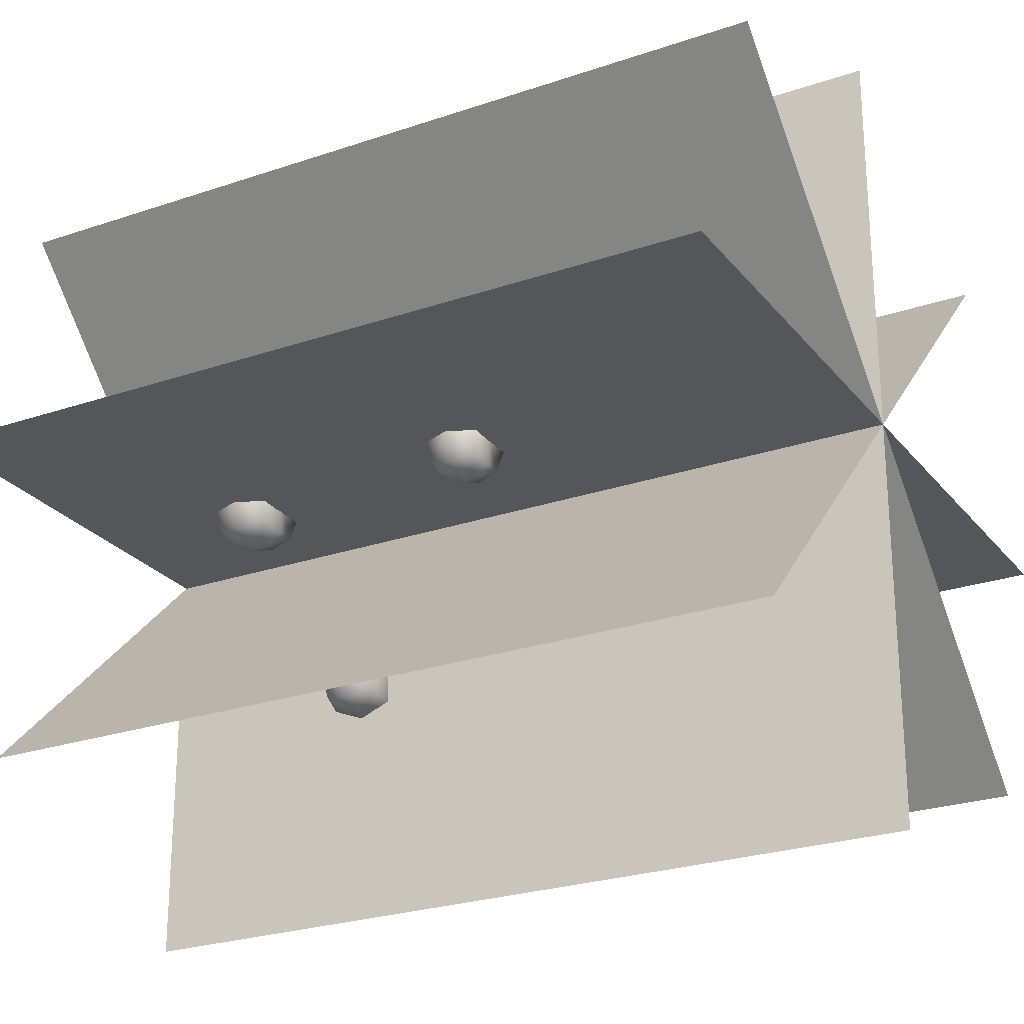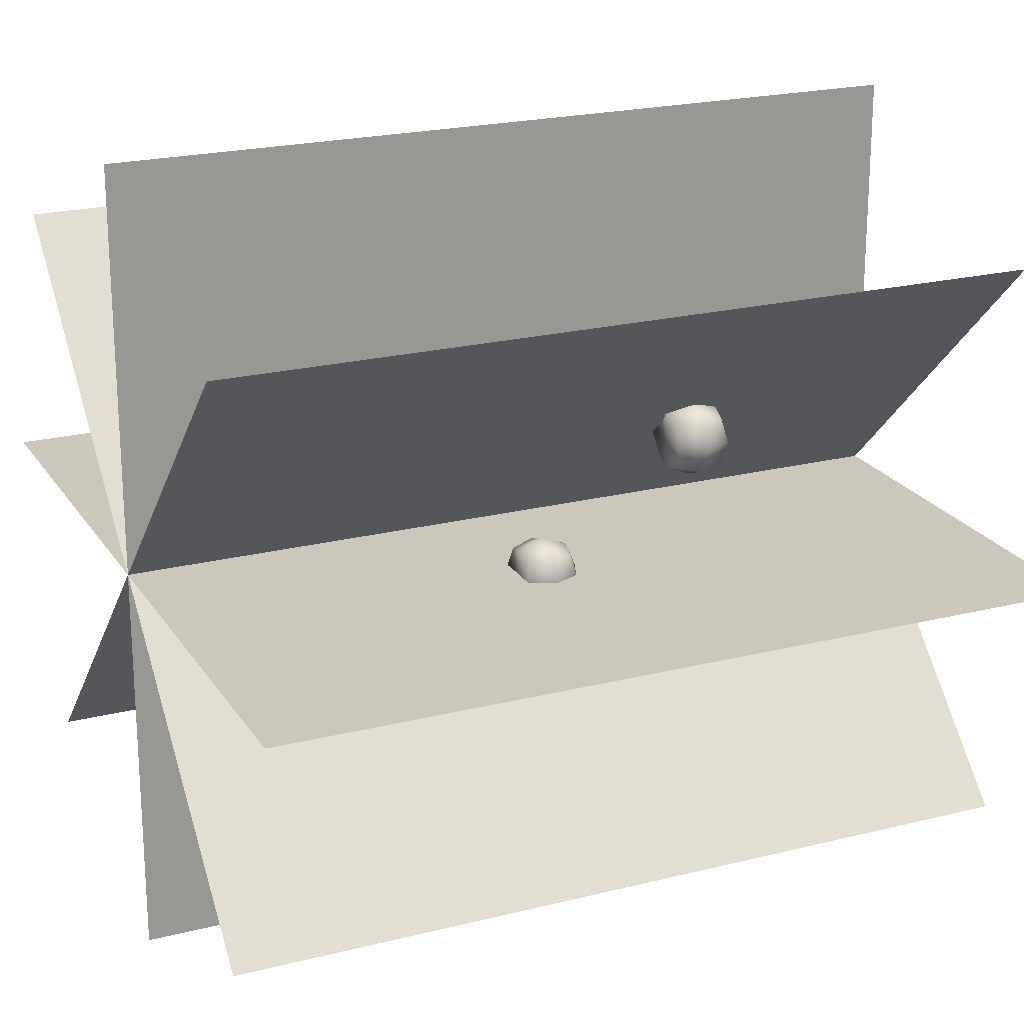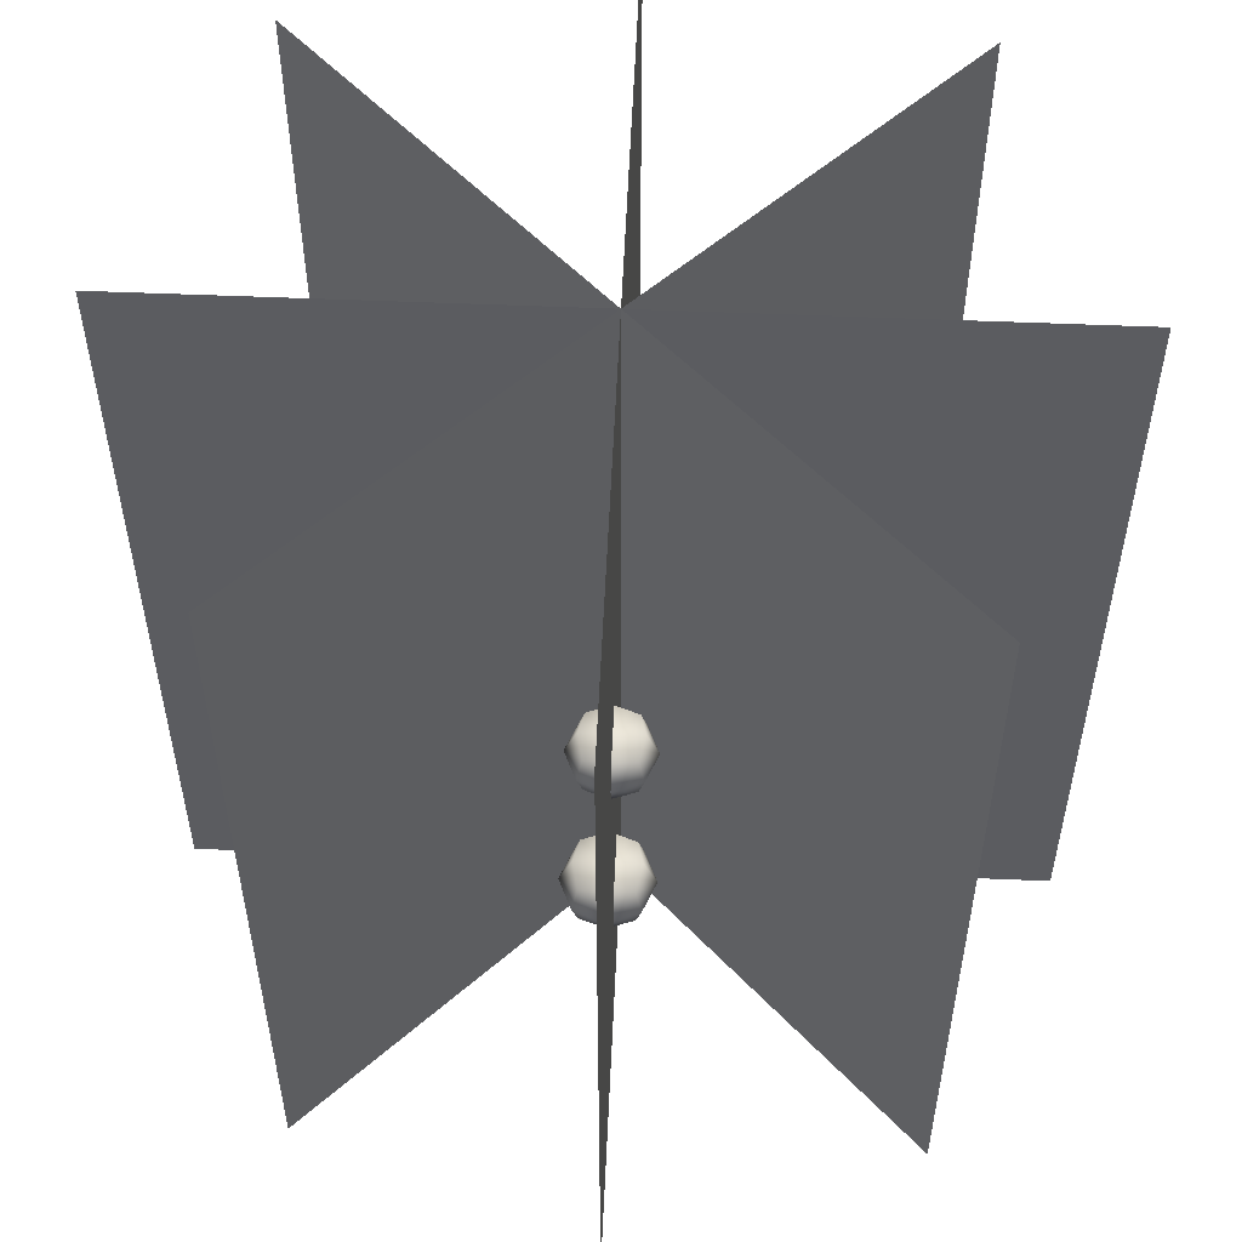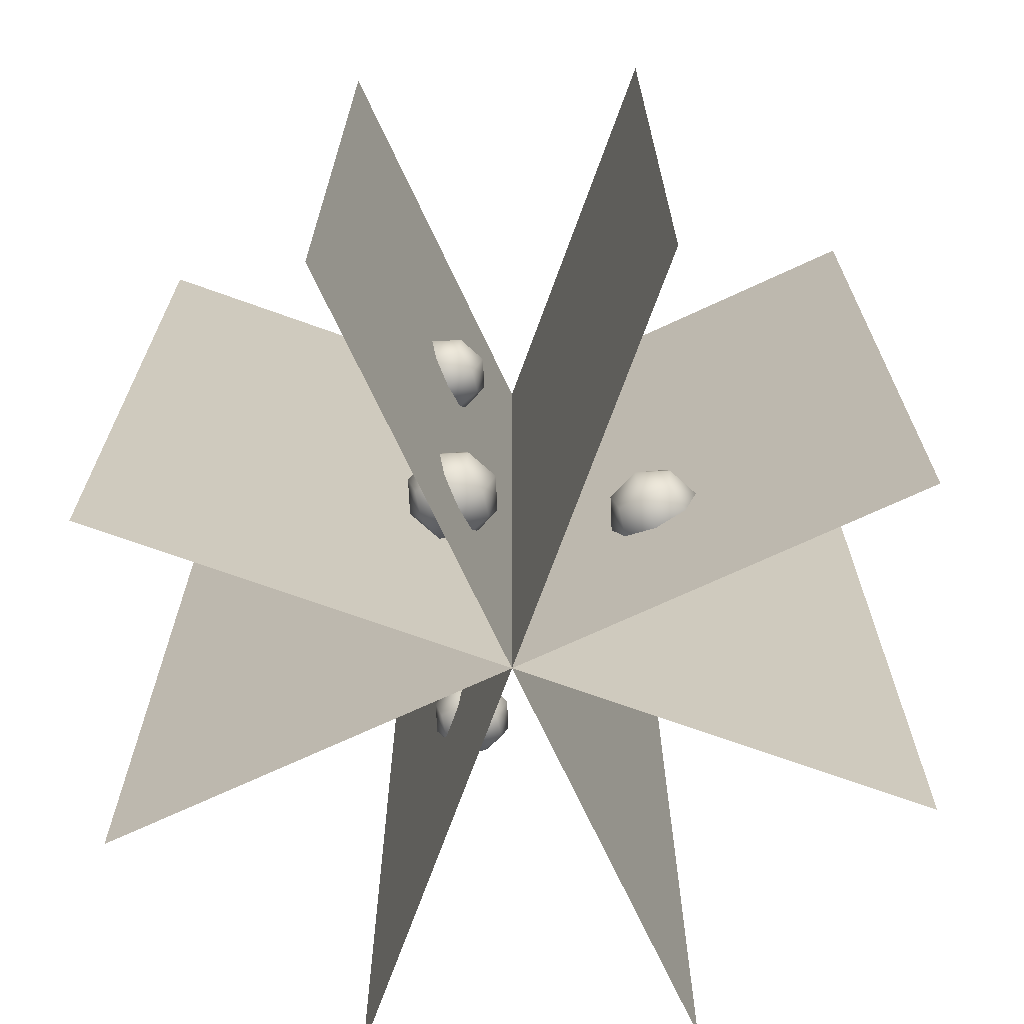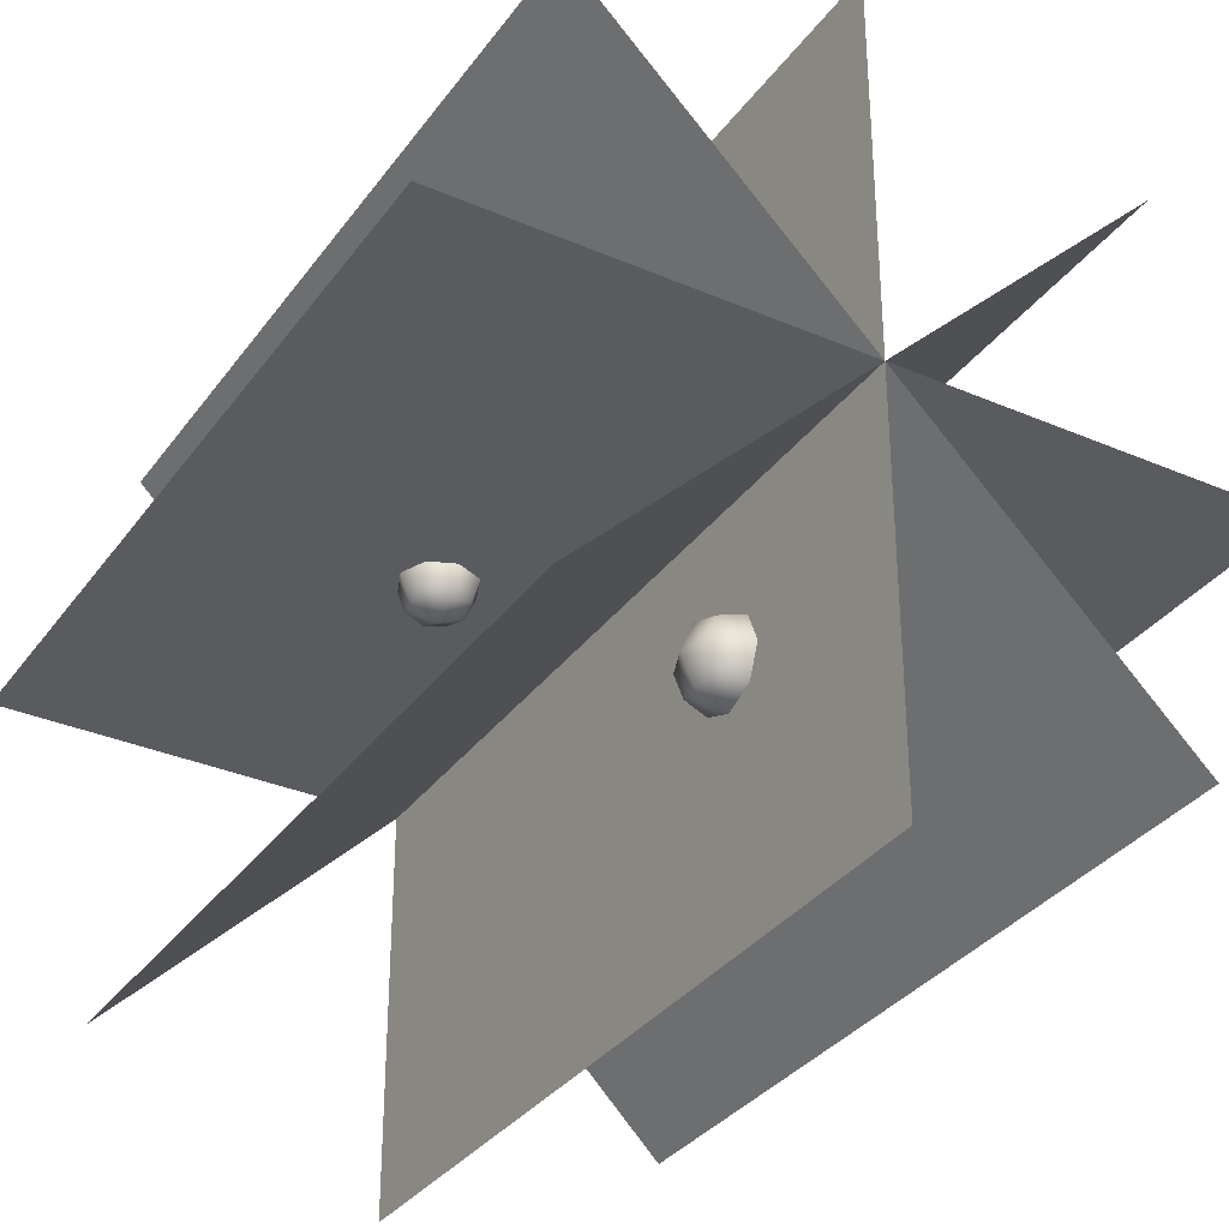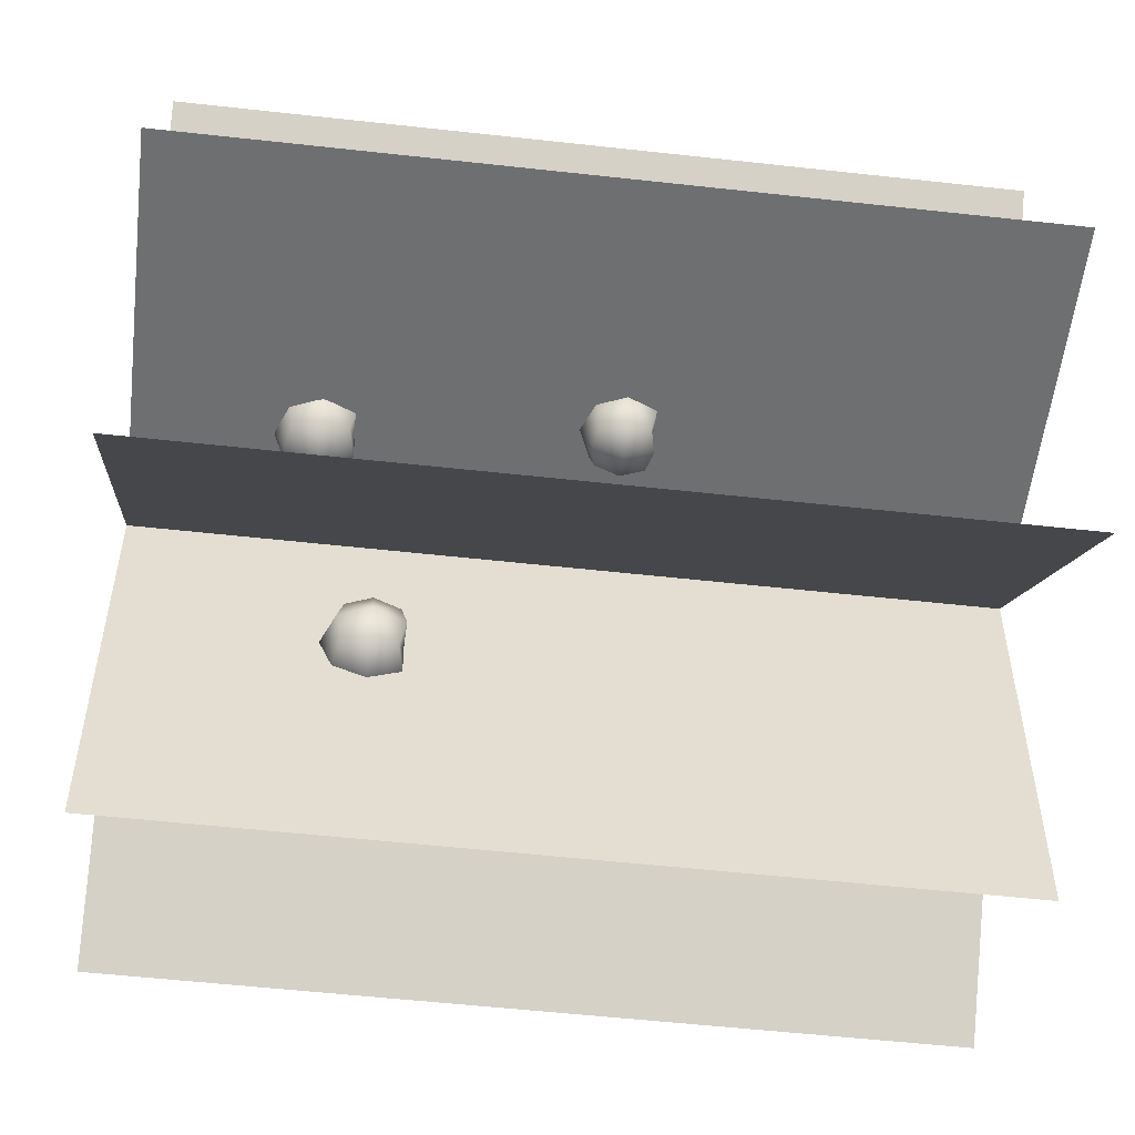
<metadata>
{"format":"obj","ext":"obj","renderer":"f3d","projection":"perspective","resolution":1024,"background":"white","views":[{"elev":-25.2,"azim":119.0,"up":"+Z"},{"elev":21.7,"azim":-113.9,"up":"+Z"},{"elev":55.3,"azim":92.5,"up":"+Y"},{"elev":-70.2,"azim":115.1,"up":"+Y"},{"elev":-33.5,"azim":-30.5,"up":"+Z"},{"elev":-54.6,"azim":83.3,"up":"+Z"}]}
</metadata>
<code>
o Cube.000_Cube.002
v 0.3733 0.9822 0.002048
v 0.3176 1.023 0.05772
v 0.3051 1.01 0.002048
v 0.3733 1.145 0.002048
v 0.3176 1.134 0.05772
v 0.3733 1.147 0.07024
v 0.4697 1.079 0.002048
v 0.429 1.134 0.05772
v 0.4415 1.079 0.07024
v 0.3733 1.079 0.09848
v 0.3051 1.079 0.07024
v 0.2768 1.079 0.002048
v 0.3176 1.134 -0.05363
v 0.3051 1.079 -0.06614
v 0.3733 1.079 -0.09438
v 0.3176 1.023 -0.05363
v 0.3733 1.147 -0.06614
v 0.429 1.134 -0.05363
v 0.429 1.023 -0.05363
v 0.4415 1.079 -0.06614
v 0.3733 1.01 0.07024
v 0.429 1.023 0.05772
v 0.4415 1.01 0.002048
v 0.4415 1.147 0.002048
v 0.3733 1.01 -0.06614
v 0.3051 1.147 0.002048
v -0.3373 0.5823 0.2664
v -0.3921 0.6225 0.3213
v -0.4045 0.6101 0.2664
v -0.3373 0.743 0.2664
v -0.3921 0.7322 0.3213
v -0.3373 0.7446 0.3336
v -0.2422 0.6774 0.2664
v -0.2824 0.7322 0.3213
v -0.27 0.6774 0.3336
v -0.3373 0.6774 0.3615
v -0.4045 0.6774 0.3336
v -0.4323 0.6774 0.2664
v -0.3921 0.7322 0.2115
v -0.4045 0.6774 0.1992
v -0.3373 0.6774 0.1714
v -0.3921 0.6225 0.2115
v -0.3373 0.7446 0.1992
v -0.2824 0.7322 0.2115
v -0.2824 0.6225 0.2115
v -0.27 0.6774 0.1992
v -0.3373 0.6101 0.3336
v -0.2824 0.6225 0.3213
v -0.27 0.6101 0.2664
v -0.27 0.7446 0.2664
v -0.3373 0.6101 0.1992
v -0.4045 0.7446 0.2664
v -0.3714 0.9978 -0.005396
v -0.4229 1.036 0.04611
v -0.4345 1.024 -0.005396
v -0.3714 1.149 -0.005396
v -0.4229 1.139 0.04611
v -0.3714 1.15 0.05769
v -0.2822 1.087 -0.005396
v -0.3199 1.139 0.04611
v -0.3083 1.087 0.05769
v -0.3714 1.087 0.08382
v -0.4345 1.087 0.05769
v -0.4606 1.087 -0.005396
v -0.4229 1.139 -0.0569
v -0.4345 1.087 -0.06848
v -0.3714 1.087 -0.09461
v -0.4229 1.036 -0.0569
v -0.3714 1.15 -0.06848
v -0.3199 1.139 -0.0569
v -0.3199 1.036 -0.0569
v -0.3083 1.087 -0.06848
v -0.3714 1.024 0.05769
v -0.3199 1.036 0.04611
v -0.3083 1.024 -0.005396
v -0.3083 1.15 -0.005396
v -0.3714 1.024 -0.06848
v -0.4345 1.15 -0.005396
v -0.01654 1.001 0.3418
v -0.06277 1.035 0.388
v -0.07316 1.025 0.3418
v -0.01654 1.137 0.3418
v -0.06277 1.128 0.388
v -0.01654 1.138 0.3984
v 0.06353 1.081 0.3418
v 0.02969 1.128 0.388
v 0.04008 1.081 0.3984
v -0.01654 1.081 0.4218
v -0.07316 1.081 0.3984
v -0.09662 1.081 0.3418
v -0.06277 1.128 0.2955
v -0.07316 1.081 0.2852
v -0.01654 1.081 0.2617
v -0.06277 1.035 0.2955
v -0.01654 1.138 0.2852
v 0.02969 1.128 0.2955
v 0.02969 1.035 0.2955
v 0.04008 1.081 0.2852
v -0.01654 1.025 0.3984
v 0.02969 1.035 0.388
v 0.04008 1.025 0.3418
v 0.04008 1.138 0.3418
v -0.01654 1.025 0.2852
v -0.07316 1.138 0.3418
v 0.2846 0.3095 0.01601
v 0.2221 0.3553 0.07855
v 0.208 0.3412 0.01601
v 0.2846 0.4926 0.01601
v 0.2221 0.4804 0.07855
v 0.2846 0.4944 0.09261
v 0.3929 0.4178 0.01601
v 0.3471 0.4804 0.07855
v 0.3612 0.4178 0.09261
v 0.2846 0.4178 0.1243
v 0.208 0.4178 0.09261
v 0.1763 0.4178 0.01601
v 0.2221 0.4804 -0.04652
v 0.208 0.4178 -0.06058
v 0.2846 0.4178 -0.0923
v 0.2221 0.3553 -0.04652
v 0.2846 0.4944 -0.06058
v 0.3471 0.4804 -0.04652
v 0.3471 0.3553 -0.04652
v 0.3612 0.4178 -0.06058
v 0.2846 0.3412 0.09261
v 0.3471 0.3553 0.07855
v 0.3612 0.3412 0.01601
v 0.3612 0.4944 0.01601
v 0.2846 0.3412 -0.06058
v 0.208 0.4944 0.01601
v 0 0.4592 -0.3674
v -0.06254 0.5049 -0.3048
v -0.07659 0.4909 -0.3674
v 0 0.6423 -0.3674
v -0.06254 0.63 -0.3048
v -0 0.6441 -0.2908
v 0.1083 0.5675 -0.3674
v 0.06254 0.63 -0.3048
v 0.07659 0.5675 -0.2908
v 0 0.5675 -0.259
v -0.07659 0.5675 -0.2908
v -0.1083 0.5675 -0.3674
v -0.06254 0.63 -0.4299
v -0.07659 0.5675 -0.4439
v 0 0.5675 -0.4757
v -0.06254 0.5049 -0.4299
v 0 0.6441 -0.4439
v 0.06254 0.63 -0.4299
v 0.06254 0.5049 -0.4299
v 0.07659 0.5675 -0.4439
v 0 0.4909 -0.2908
v 0.06254 0.5049 -0.3048
v 0.07659 0.4909 -0.3674
v 0.07659 0.6441 -0.3674
v 0 0.4909 -0.4439
v -0.07659 0.6441 -0.3674
f 1 2 3
f 4 5 6
f 7 8 9
f 10 5 11
f 12 13 14
f 15 16 14
f 15 13 17
f 18 15 17
f 19 15 20
f 12 16 3
f 2 12 3
f 5 12 11
f 10 2 21
f 22 10 21
f 8 10 9
f 7 22 23
f 19 7 23
f 18 7 20
f 4 8 24
f 18 4 24
f 13 4 17
f 1 16 25
f 19 1 25
f 22 1 23
f 1 21 2
f 4 26 5
f 7 24 8
f 10 6 5
f 12 26 13
f 15 25 16
f 15 14 13
f 18 20 15
f 19 25 15
f 12 14 16
f 2 11 12
f 5 26 12
f 10 11 2
f 22 9 10
f 8 6 10
f 7 9 22
f 19 20 7
f 18 24 7
f 4 6 8
f 18 17 4
f 13 26 4
f 1 3 16
f 19 23 1
f 22 21 1
f 27 28 29
f 30 31 32
f 33 34 35
f 36 31 37
f 38 39 40
f 41 42 40
f 41 39 43
f 44 41 43
f 45 41 46
f 38 42 29
f 28 38 29
f 31 38 37
f 36 28 47
f 48 36 47
f 34 36 35
f 33 48 49
f 45 33 49
f 44 33 46
f 30 34 50
f 44 30 50
f 39 30 43
f 27 42 51
f 45 27 51
f 48 27 49
f 27 47 28
f 30 52 31
f 33 50 34
f 36 32 31
f 38 52 39
f 41 51 42
f 41 40 39
f 44 46 41
f 45 51 41
f 38 40 42
f 28 37 38
f 31 52 38
f 36 37 28
f 48 35 36
f 34 32 36
f 33 35 48
f 45 46 33
f 44 50 33
f 30 32 34
f 44 43 30
f 39 52 30
f 27 29 42
f 45 49 27
f 48 47 27
f 53 54 55
f 56 57 58
f 59 60 61
f 62 57 63
f 64 65 66
f 67 68 66
f 67 65 69
f 70 67 69
f 71 67 72
f 64 68 55
f 54 64 55
f 57 64 63
f 62 54 73
f 74 62 73
f 60 62 61
f 59 74 75
f 71 59 75
f 70 59 72
f 56 60 76
f 70 56 76
f 65 56 69
f 53 68 77
f 71 53 77
f 74 53 75
f 53 73 54
f 56 78 57
f 59 76 60
f 62 58 57
f 64 78 65
f 67 77 68
f 67 66 65
f 70 72 67
f 71 77 67
f 64 66 68
f 54 63 64
f 57 78 64
f 62 63 54
f 74 61 62
f 60 58 62
f 59 61 74
f 71 72 59
f 70 76 59
f 56 58 60
f 70 69 56
f 65 78 56
f 53 55 68
f 71 75 53
f 74 73 53
f 79 80 81
f 82 83 84
f 85 86 87
f 88 83 89
f 90 91 92
f 93 94 92
f 93 91 95
f 96 93 95
f 97 93 98
f 90 94 81
f 80 90 81
f 83 90 89
f 88 80 99
f 100 88 99
f 86 88 87
f 85 100 101
f 97 85 101
f 96 85 98
f 82 86 102
f 96 82 102
f 91 82 95
f 79 94 103
f 97 79 103
f 100 79 101
f 79 99 80
f 82 104 83
f 85 102 86
f 88 84 83
f 90 104 91
f 93 103 94
f 93 92 91
f 96 98 93
f 97 103 93
f 90 92 94
f 80 89 90
f 83 104 90
f 88 89 80
f 100 87 88
f 86 84 88
f 85 87 100
f 97 98 85
f 96 102 85
f 82 84 86
f 96 95 82
f 91 104 82
f 79 81 94
f 97 101 79
f 100 99 79
f 105 106 107
f 108 109 110
f 111 112 113
f 114 109 115
f 116 117 118
f 119 120 118
f 119 117 121
f 122 119 121
f 123 119 124
f 116 120 107
f 106 116 107
f 109 116 115
f 114 106 125
f 126 114 125
f 112 114 113
f 111 126 127
f 123 111 127
f 122 111 124
f 108 112 128
f 122 108 128
f 117 108 121
f 105 120 129
f 123 105 129
f 126 105 127
f 105 125 106
f 108 130 109
f 111 128 112
f 114 110 109
f 116 130 117
f 119 129 120
f 119 118 117
f 122 124 119
f 123 129 119
f 116 118 120
f 106 115 116
f 109 130 116
f 114 115 106
f 126 113 114
f 112 110 114
f 111 113 126
f 123 124 111
f 122 128 111
f 108 110 112
f 122 121 108
f 117 130 108
f 105 107 120
f 123 127 105
f 126 125 105
f 131 132 133
f 134 135 136
f 137 138 139
f 140 135 141
f 142 143 144
f 145 146 144
f 145 143 147
f 148 145 147
f 149 145 150
f 142 146 133
f 132 142 133
f 135 142 141
f 140 132 151
f 152 140 151
f 138 140 139
f 137 152 153
f 149 137 153
f 148 137 150
f 134 138 154
f 148 134 154
f 143 134 147
f 131 146 155
f 149 131 155
f 152 131 153
f 131 151 132
f 134 156 135
f 137 154 138
f 140 136 135
f 142 156 143
f 145 155 146
f 145 144 143
f 148 150 145
f 149 155 145
f 142 144 146
f 132 141 142
f 135 156 142
f 140 141 132
f 152 139 140
f 138 136 140
f 137 139 152
f 149 150 137
f 148 154 137
f 134 136 138
f 148 147 134
f 143 156 134
f 131 133 146
f 149 153 131
f 152 151 131
o Plane
v 0 0 -1
v 0 2 1
v 0 -0 1
v -1 0 0
v 1 2 0
v -1 2 0
v 0.7071 0 -0.7071
v -0.7071 2 0.7071
v -0.7071 -0 0.7071
v -0.7071 0 -0.7071
v 0.7071 2 0.7071
v -0.7071 2 -0.7071
v 0 2 -1
v 1 0 0
v 0.7071 2 -0.7071
v 0.7071 -0 0.7071
f 157 158 159
f 160 161 162
f 163 164 165
f 166 167 168
f 157 169 158
f 160 170 161
f 163 171 164
f 166 172 167

</code>
